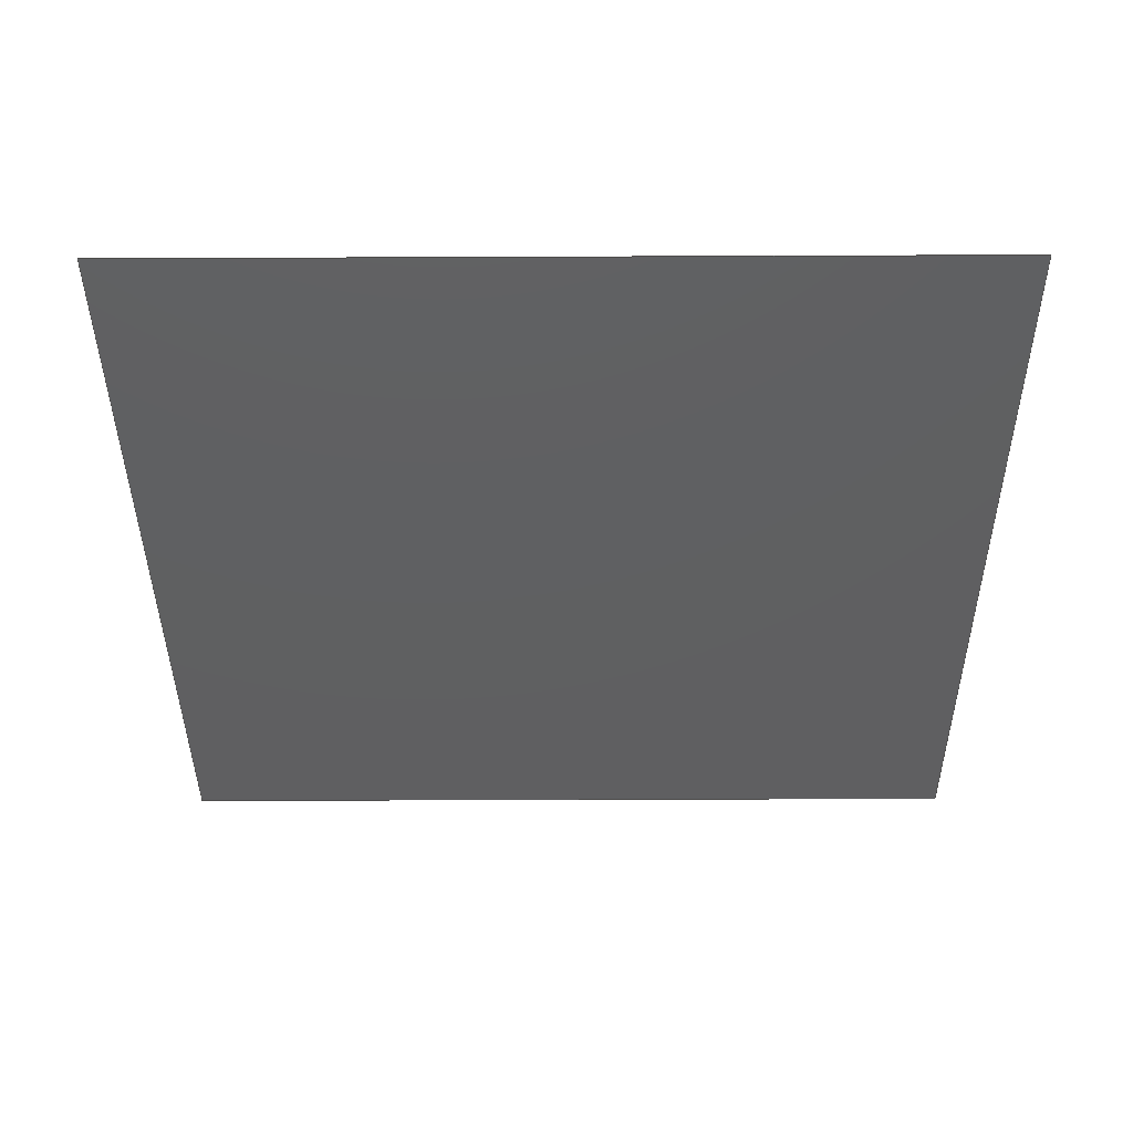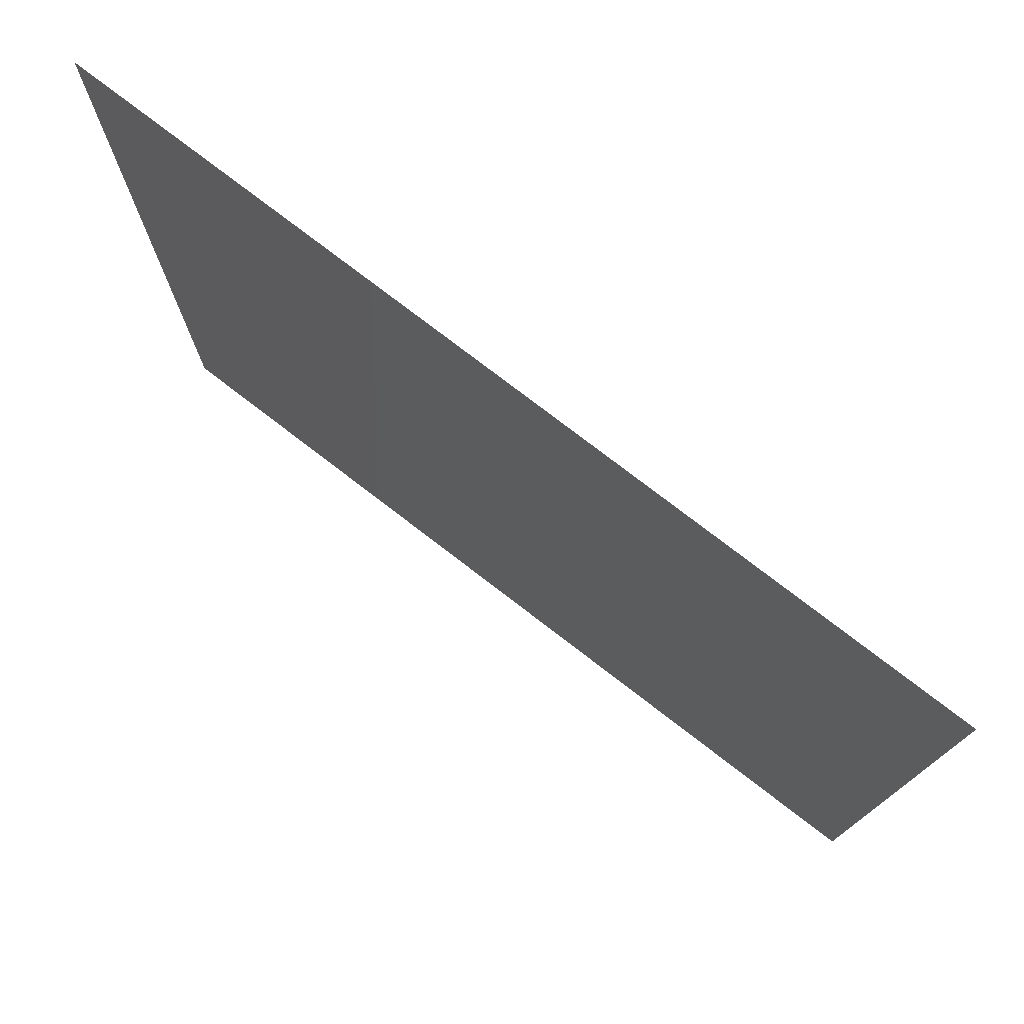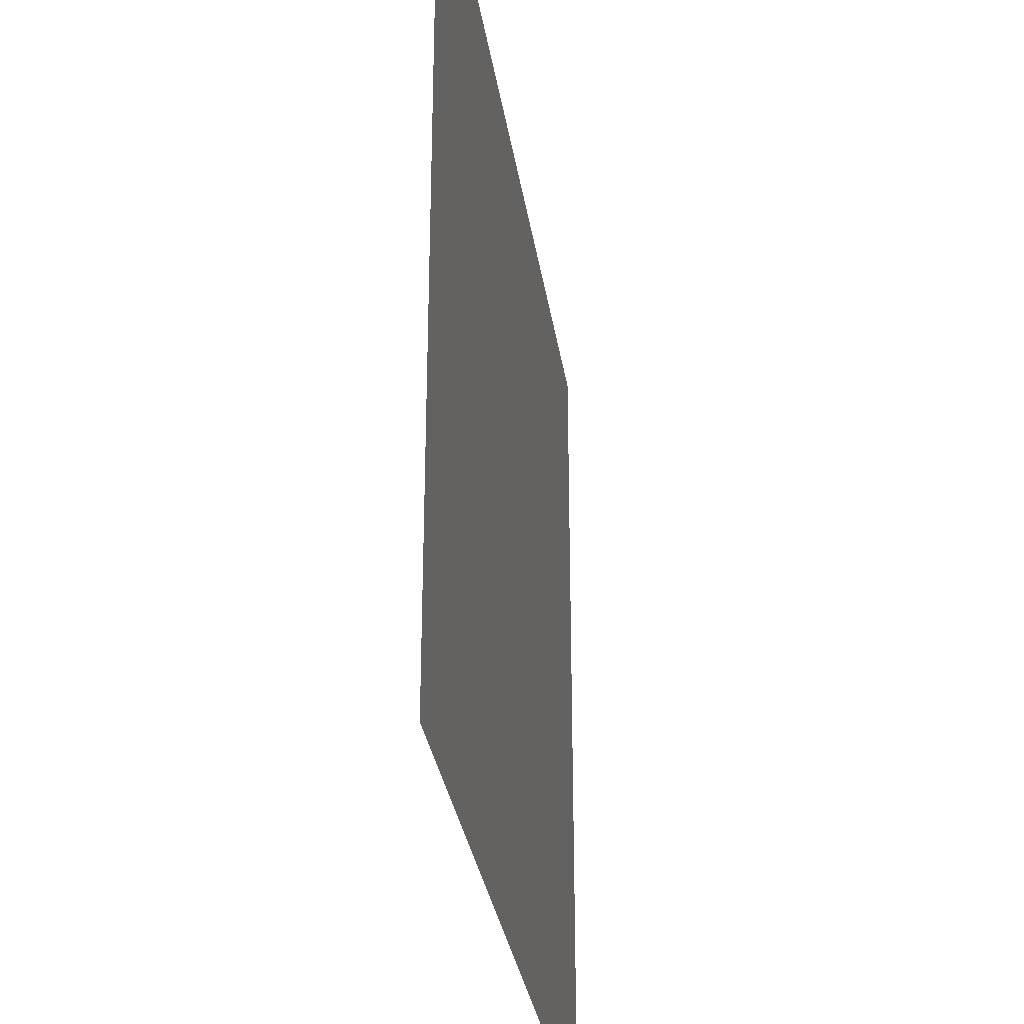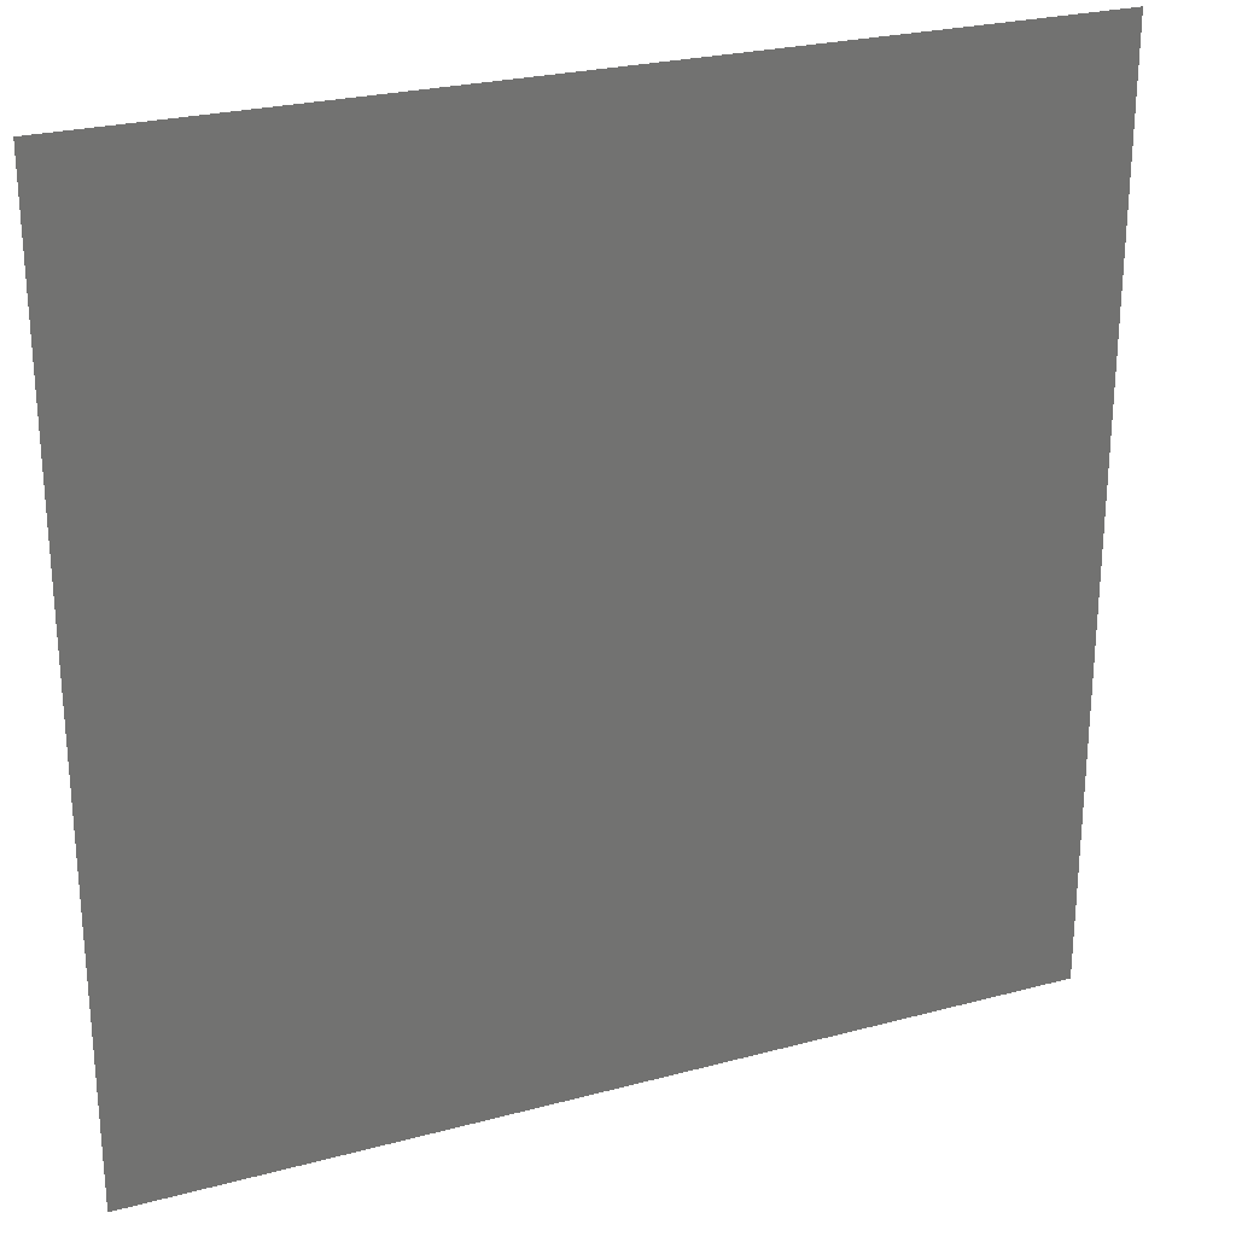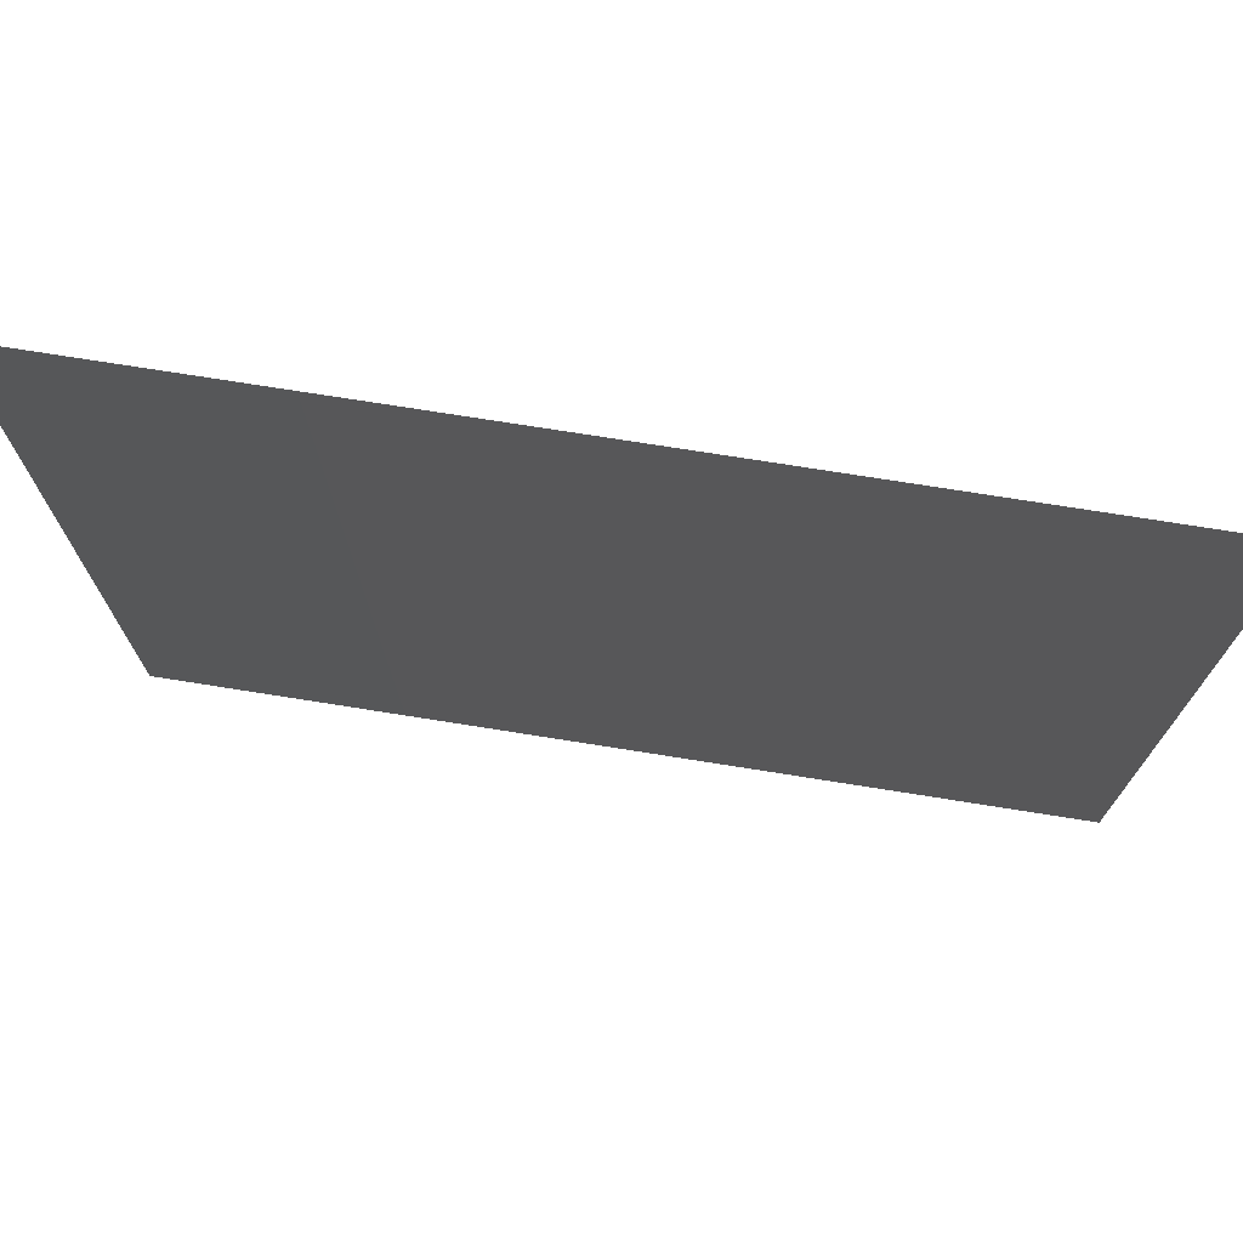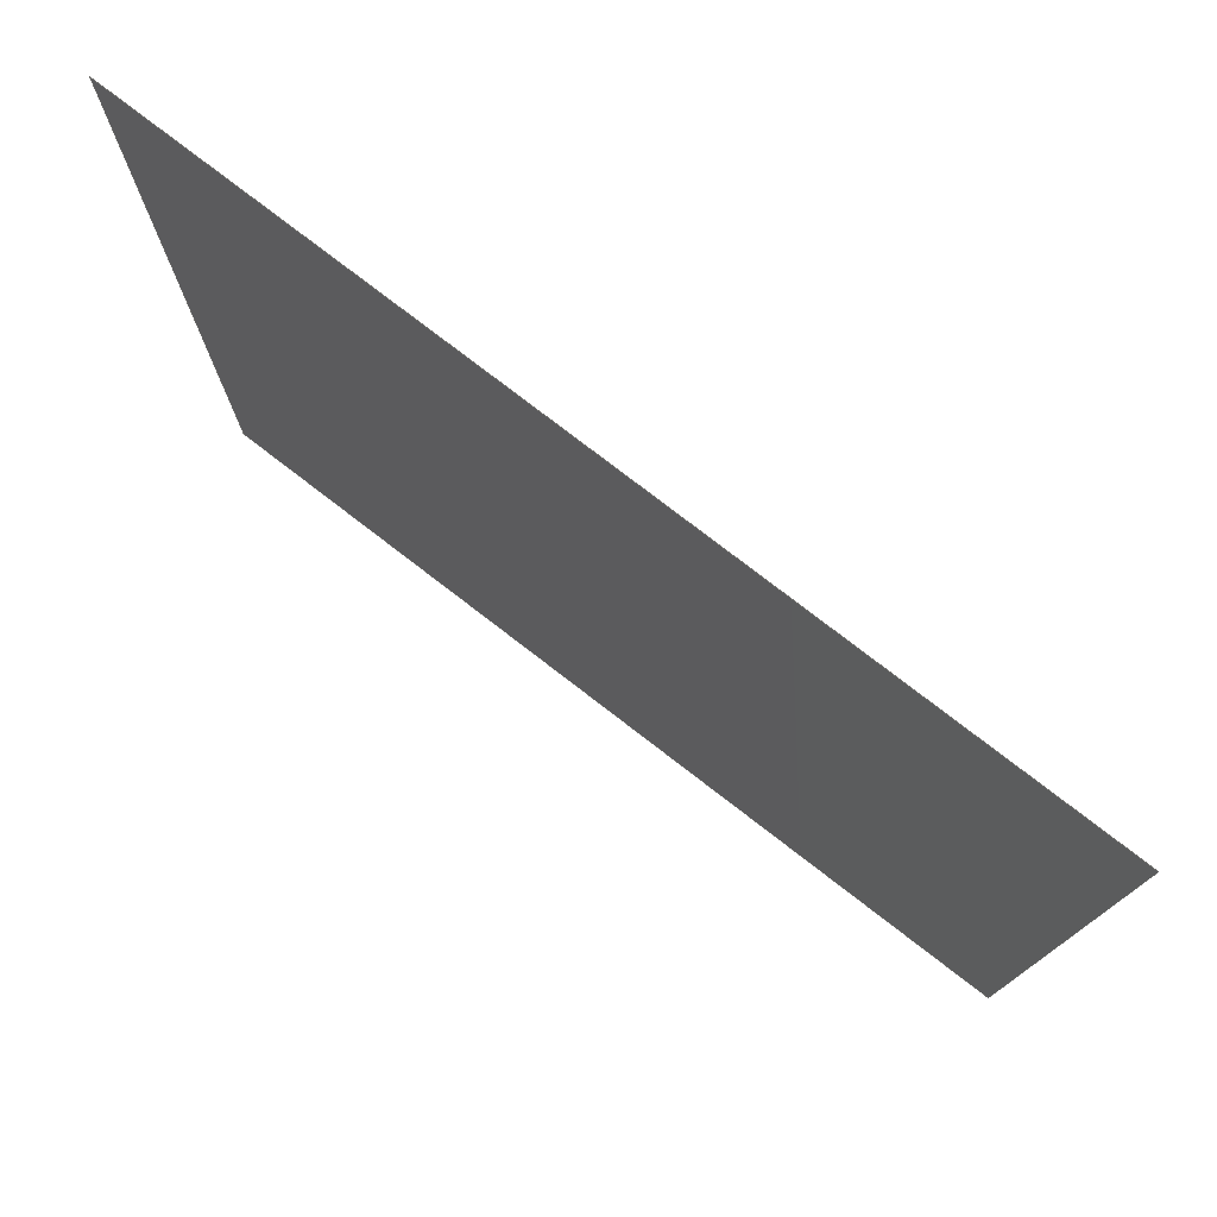
<metadata>
{"format":"step","ext":"step","renderer":"f3d","projection":"perspective","resolution":1024,"background":"white","views":[{"elev":-39.5,"azim":-89.7,"up":"+Z"},{"elev":77.2,"azim":37.5,"up":"+Y"},{"elev":-31.4,"azim":-81.5,"up":"+Y"},{"elev":25.6,"azim":-23.1,"up":"+Y"},{"elev":74.7,"azim":9.0,"up":"+Y"},{"elev":77.5,"azim":-142.4,"up":"+Y"}]}
</metadata>
<code>
ISO-10303-21;
DATA;
#1 = APPLICATION_PROTOCOL_DEFINITION('international standard', 'automotive_design', 2000, #2);
#2 = APPLICATION_CONTEXT('core data for automotive mechanical design processes');
#3 = SHAPE_DEFINITION_REPRESENTATION(#4, #10);
#4 = PRODUCT_DEFINITION_SHAPE('','', #5);
#5 = PRODUCT_DEFINITION('design','', #6, #9);
#6 = PRODUCT_DEFINITION_FORMATION('','', #7);
#7 = PRODUCT('','','', (#8));
#8 = PRODUCT_CONTEXT('', #2, 'mechanical');
#9 = PRODUCT_DEFINITION_CONTEXT('part definition', #2, 'design');
#10 = ADVANCED_BREP_SHAPE_REPRESENTATION('', (#16), #11);
#11 = (
    GEOMETRIC_REPRESENTATION_CONTEXT(3) 
    GLOBAL_UNCERTAINTY_ASSIGNED_CONTEXT((#15))
    GLOBAL_UNIT_ASSIGNED_CONTEXT((#12, #13, #14))
    REPRESENTATION_CONTEXT('Context #1', '3D Context with UNIT and UNCERTAINTY')
);
#12 = ( LENGTH_UNIT() NAMED_UNIT(*) SI_UNIT(.MILLI.,.METRE.) );
#13 = ( NAMED_UNIT(*) PLANE_ANGLE_UNIT() SI_UNIT($,.RADIAN.) );
#14 = ( NAMED_UNIT(*) SI_UNIT($,.STERADIAN.) SOLID_ANGLE_UNIT() );
#15 = UNCERTAINTY_MEASURE_WITH_UNIT(1e-06, #12, 'distance_accuracy_value','confusion accuracy');
#16 = SHELL_BASED_SURFACE_MODEL('', (#17));
#17 = OPEN_SHELL('', (#18));
#18 = FACE_SURFACE('', (#19), #33, .T.);
#19 = FACE_BOUND('', #20, .T.);
#20 = EDGE_LOOP('', (#21, #22, #23, #24));
#21 = ORIENTED_EDGE('', *, *, #25, .T.);
#22 = ORIENTED_EDGE('', *, *, #26, .T.);
#23 = ORIENTED_EDGE('', *, *, #27, .T.);
#24 = ORIENTED_EDGE('', *, *, #28, .T.);
#25 = EDGE_CURVE('', #29, #30, #50, .T.);
#26 = EDGE_CURVE('', #30, #31, #55, .T.);
#27 = EDGE_CURVE('', #31, #32, #60, .T.);
#28 = EDGE_CURVE('', #32, #29, #65, .T.);
#29 = VERTEX_POINT('', #70);
#30 = VERTEX_POINT('', #71);
#31 = VERTEX_POINT('', #72);
#32 = VERTEX_POINT('', #73);
#33 = B_SPLINE_SURFACE_WITH_KNOTS('', 3, 3, ((#34, #35, #36, #37), (#38, #39, #40, #41), (#42, #43, #44, #45), (#46, #47, #48, #49)), .UNSPECIFIED., .U., .U., .U., (1, 1, 1, 1, 1, 1, 1, 1), (1, 1, 1, 1, 1, 1, 1, 1), (-3, -2, -1, 0, 1, 2, 3, 4), (-3, -2, -1, 0, 1, 2, 3, 4), .UNSPECIFIED.);
#34 = CARTESIAN_POINT('', (0, 0, 0));
#35 = CARTESIAN_POINT('', (1, 0, 0));
#36 = CARTESIAN_POINT('', (2, 0, 0));
#37 = CARTESIAN_POINT('', (3, 0, 0));
#38 = CARTESIAN_POINT('', (0, 1, 0));
#39 = CARTESIAN_POINT('', (1, 1, 0));
#40 = CARTESIAN_POINT('', (2, 1, 0));
#41 = CARTESIAN_POINT('', (3, 1, 0));
#42 = CARTESIAN_POINT('', (0, 2, 0));
#43 = CARTESIAN_POINT('', (1, 2, 0));
#44 = CARTESIAN_POINT('', (2, 2, 0));
#45 = CARTESIAN_POINT('', (3, 2, 0));
#46 = CARTESIAN_POINT('', (0, 3, 0));
#47 = CARTESIAN_POINT('', (1, 3, 0));
#48 = CARTESIAN_POINT('', (2, 3, 0));
#49 = CARTESIAN_POINT('', (3, 3, 0));
#50 = B_SPLINE_CURVE_WITH_KNOTS('', 3, (#51, #52, #53, #54), .UNSPECIFIED., .U., .U., (1, 1, 1, 1, 1, 1, 1, 1), (-3, -2, -1, 0, 1, 2, 3, 4), .UNSPECIFIED.);
#51 = CARTESIAN_POINT('', (0, 1, 0));
#52 = CARTESIAN_POINT('', (1, 1, 0));
#53 = CARTESIAN_POINT('', (2, 1, 0));
#54 = CARTESIAN_POINT('', (3, 1, 0));
#55 = B_SPLINE_CURVE_WITH_KNOTS('', 3, (#56, #57, #58, #59), .UNSPECIFIED., .U., .U., (1, 1, 1, 1, 1, 1, 1, 1), (-3, -2, -1, 0, 1, 2, 3, 4), .UNSPECIFIED.);
#56 = CARTESIAN_POINT('', (2, 0, 0));
#57 = CARTESIAN_POINT('', (2, 1, 0));
#58 = CARTESIAN_POINT('', (2, 2, 0));
#59 = CARTESIAN_POINT('', (2, 3, 0));
#60 = B_SPLINE_CURVE_WITH_KNOTS('', 3, (#61, #62, #63, #64), .UNSPECIFIED., .U., .U., (1, 1, 1, 1, 1, 1, 1, 1), (-3, -2, -1, 0, 1, 2, 3, 4), .UNSPECIFIED.);
#61 = CARTESIAN_POINT('', (3, 2, 0));
#62 = CARTESIAN_POINT('', (2, 2, 0));
#63 = CARTESIAN_POINT('', (1, 2, 0));
#64 = CARTESIAN_POINT('', (0, 2, 0));
#65 = B_SPLINE_CURVE_WITH_KNOTS('', 3, (#66, #67, #68, #69), .UNSPECIFIED., .U., .U., (1, 1, 1, 1, 1, 1, 1, 1), (-3, -2, -1, 0, 1, 2, 3, 4), .UNSPECIFIED.);
#66 = CARTESIAN_POINT('', (1, 3, 0));
#67 = CARTESIAN_POINT('', (1, 2, 0));
#68 = CARTESIAN_POINT('', (1, 1, 0));
#69 = CARTESIAN_POINT('', (1, 0, 0));
#70 = CARTESIAN_POINT('', (1, 1, 0));
#71 = CARTESIAN_POINT('', (2, 1, 0));
#72 = CARTESIAN_POINT('', (2, 2, 0));
#73 = CARTESIAN_POINT('', (1, 2, 0));
ENDSEC;
END-ISO-10303-21;

</code>
